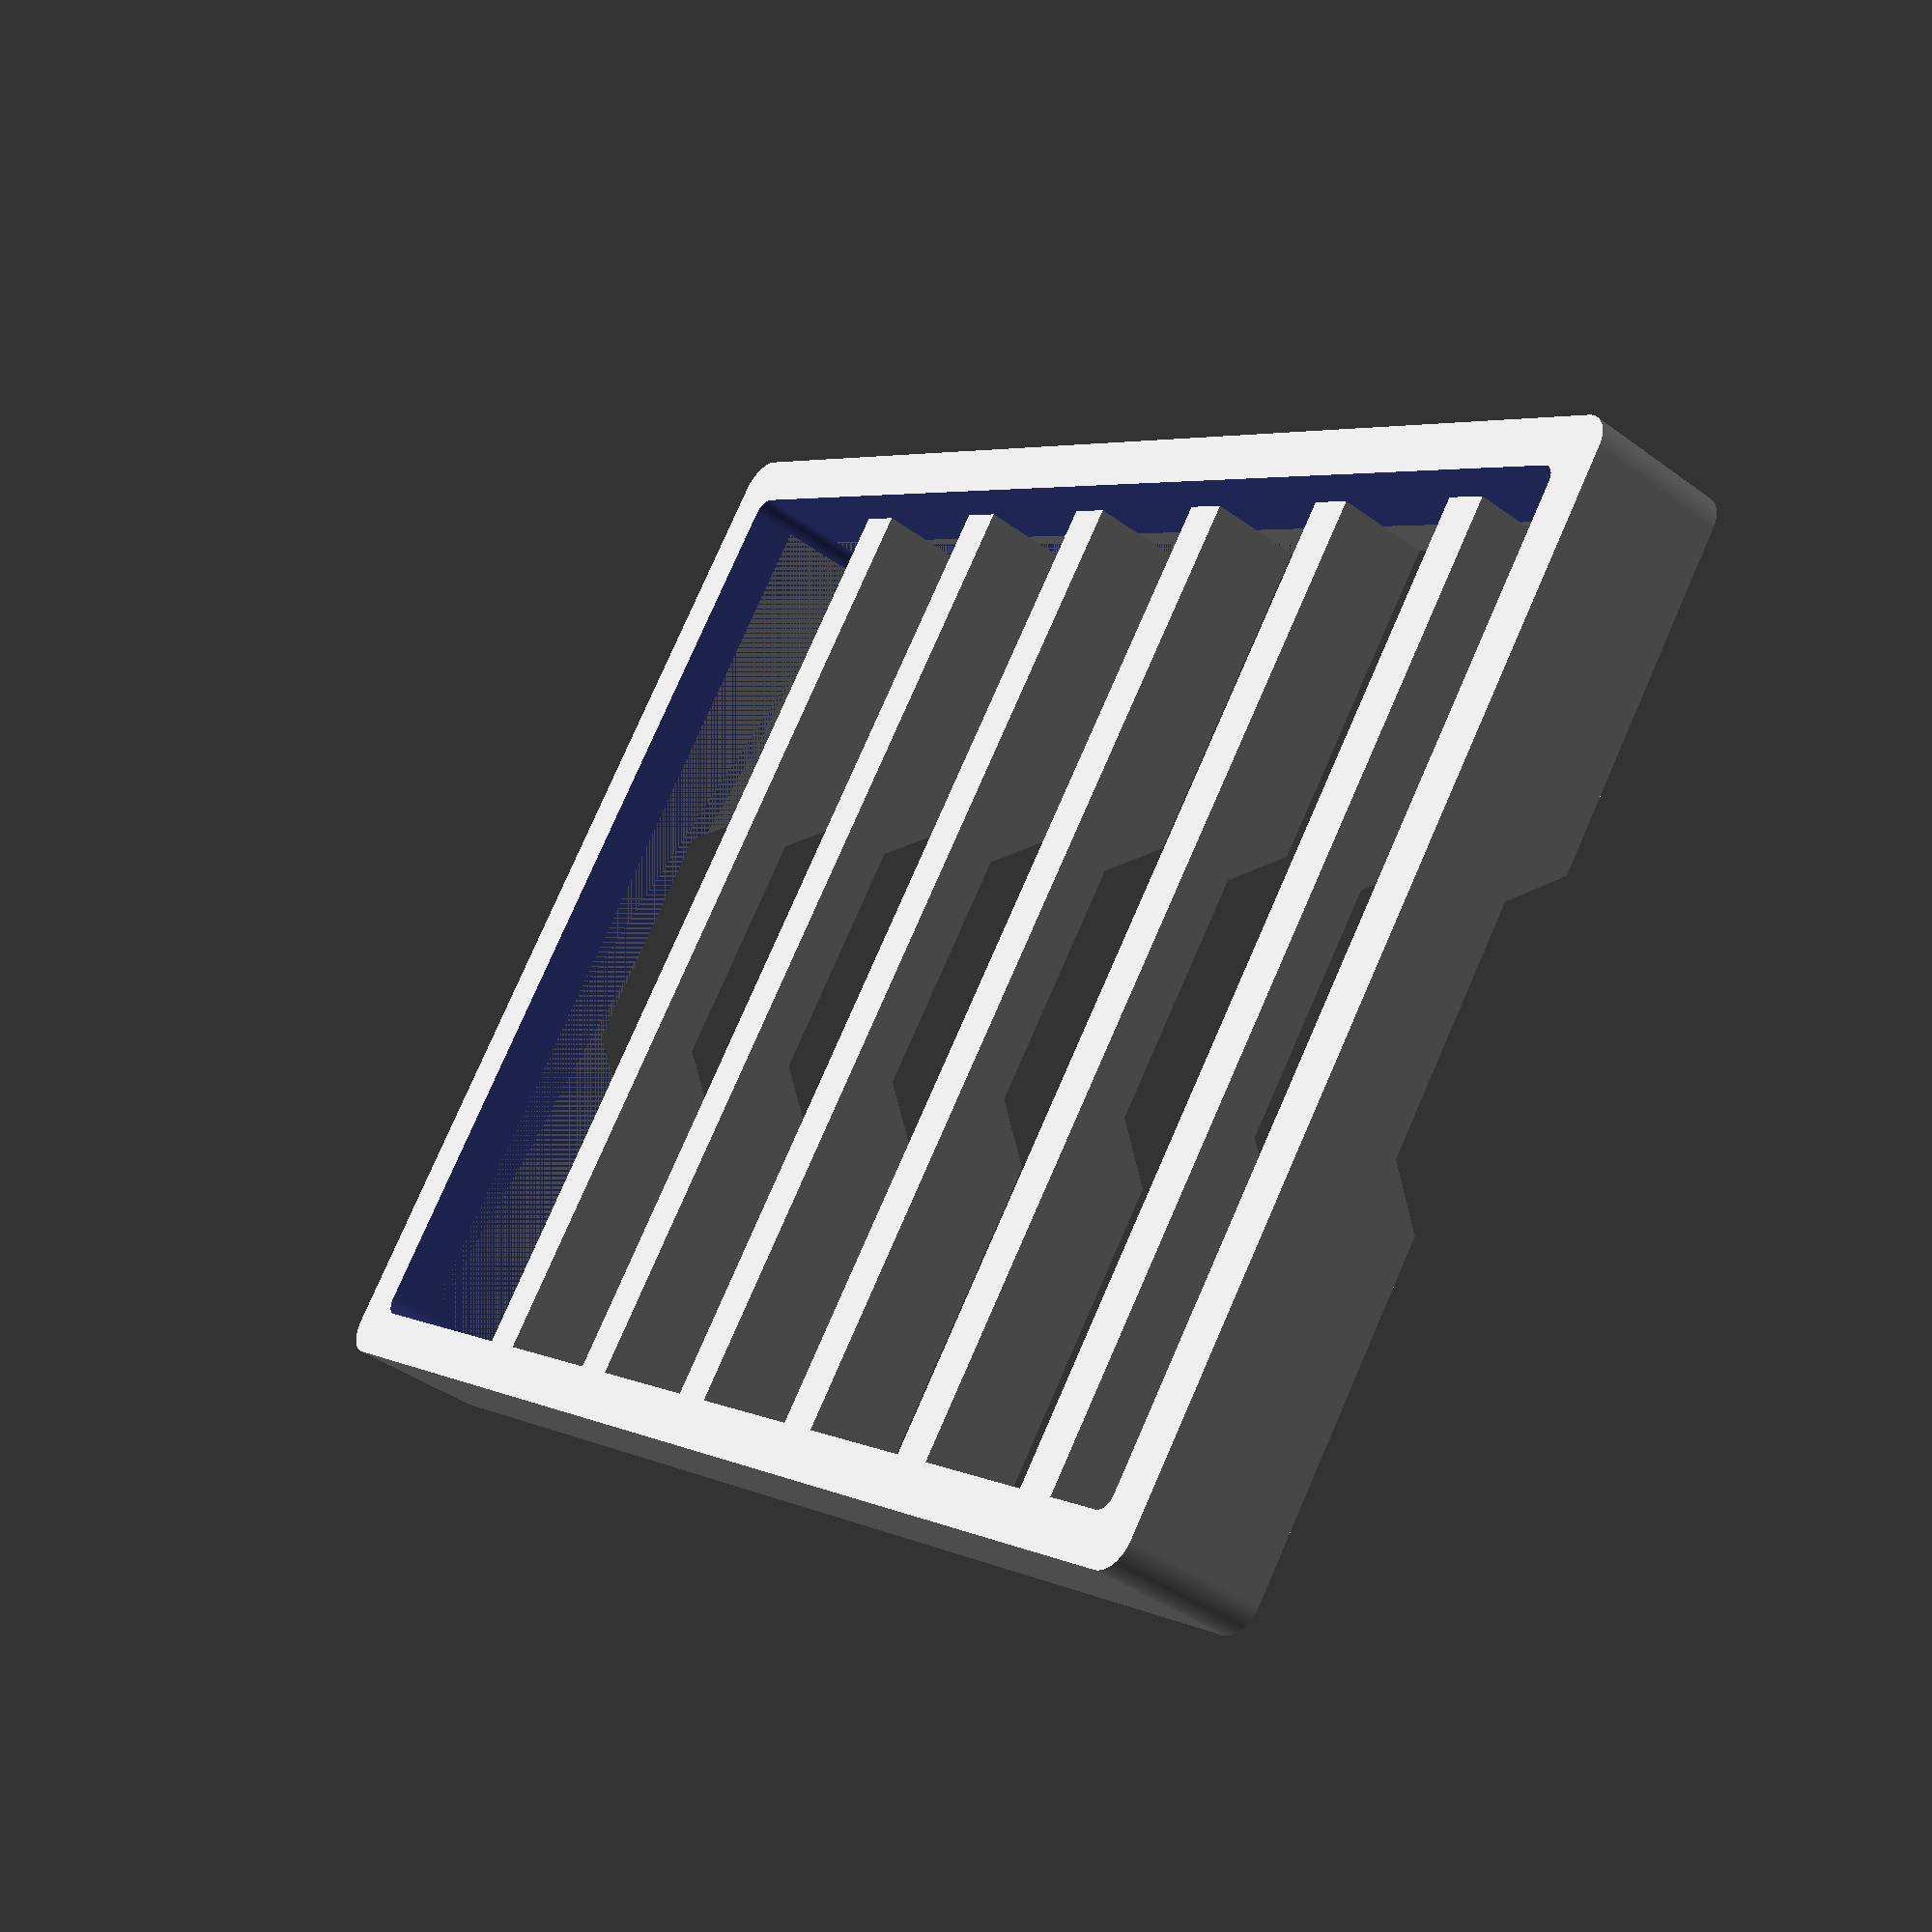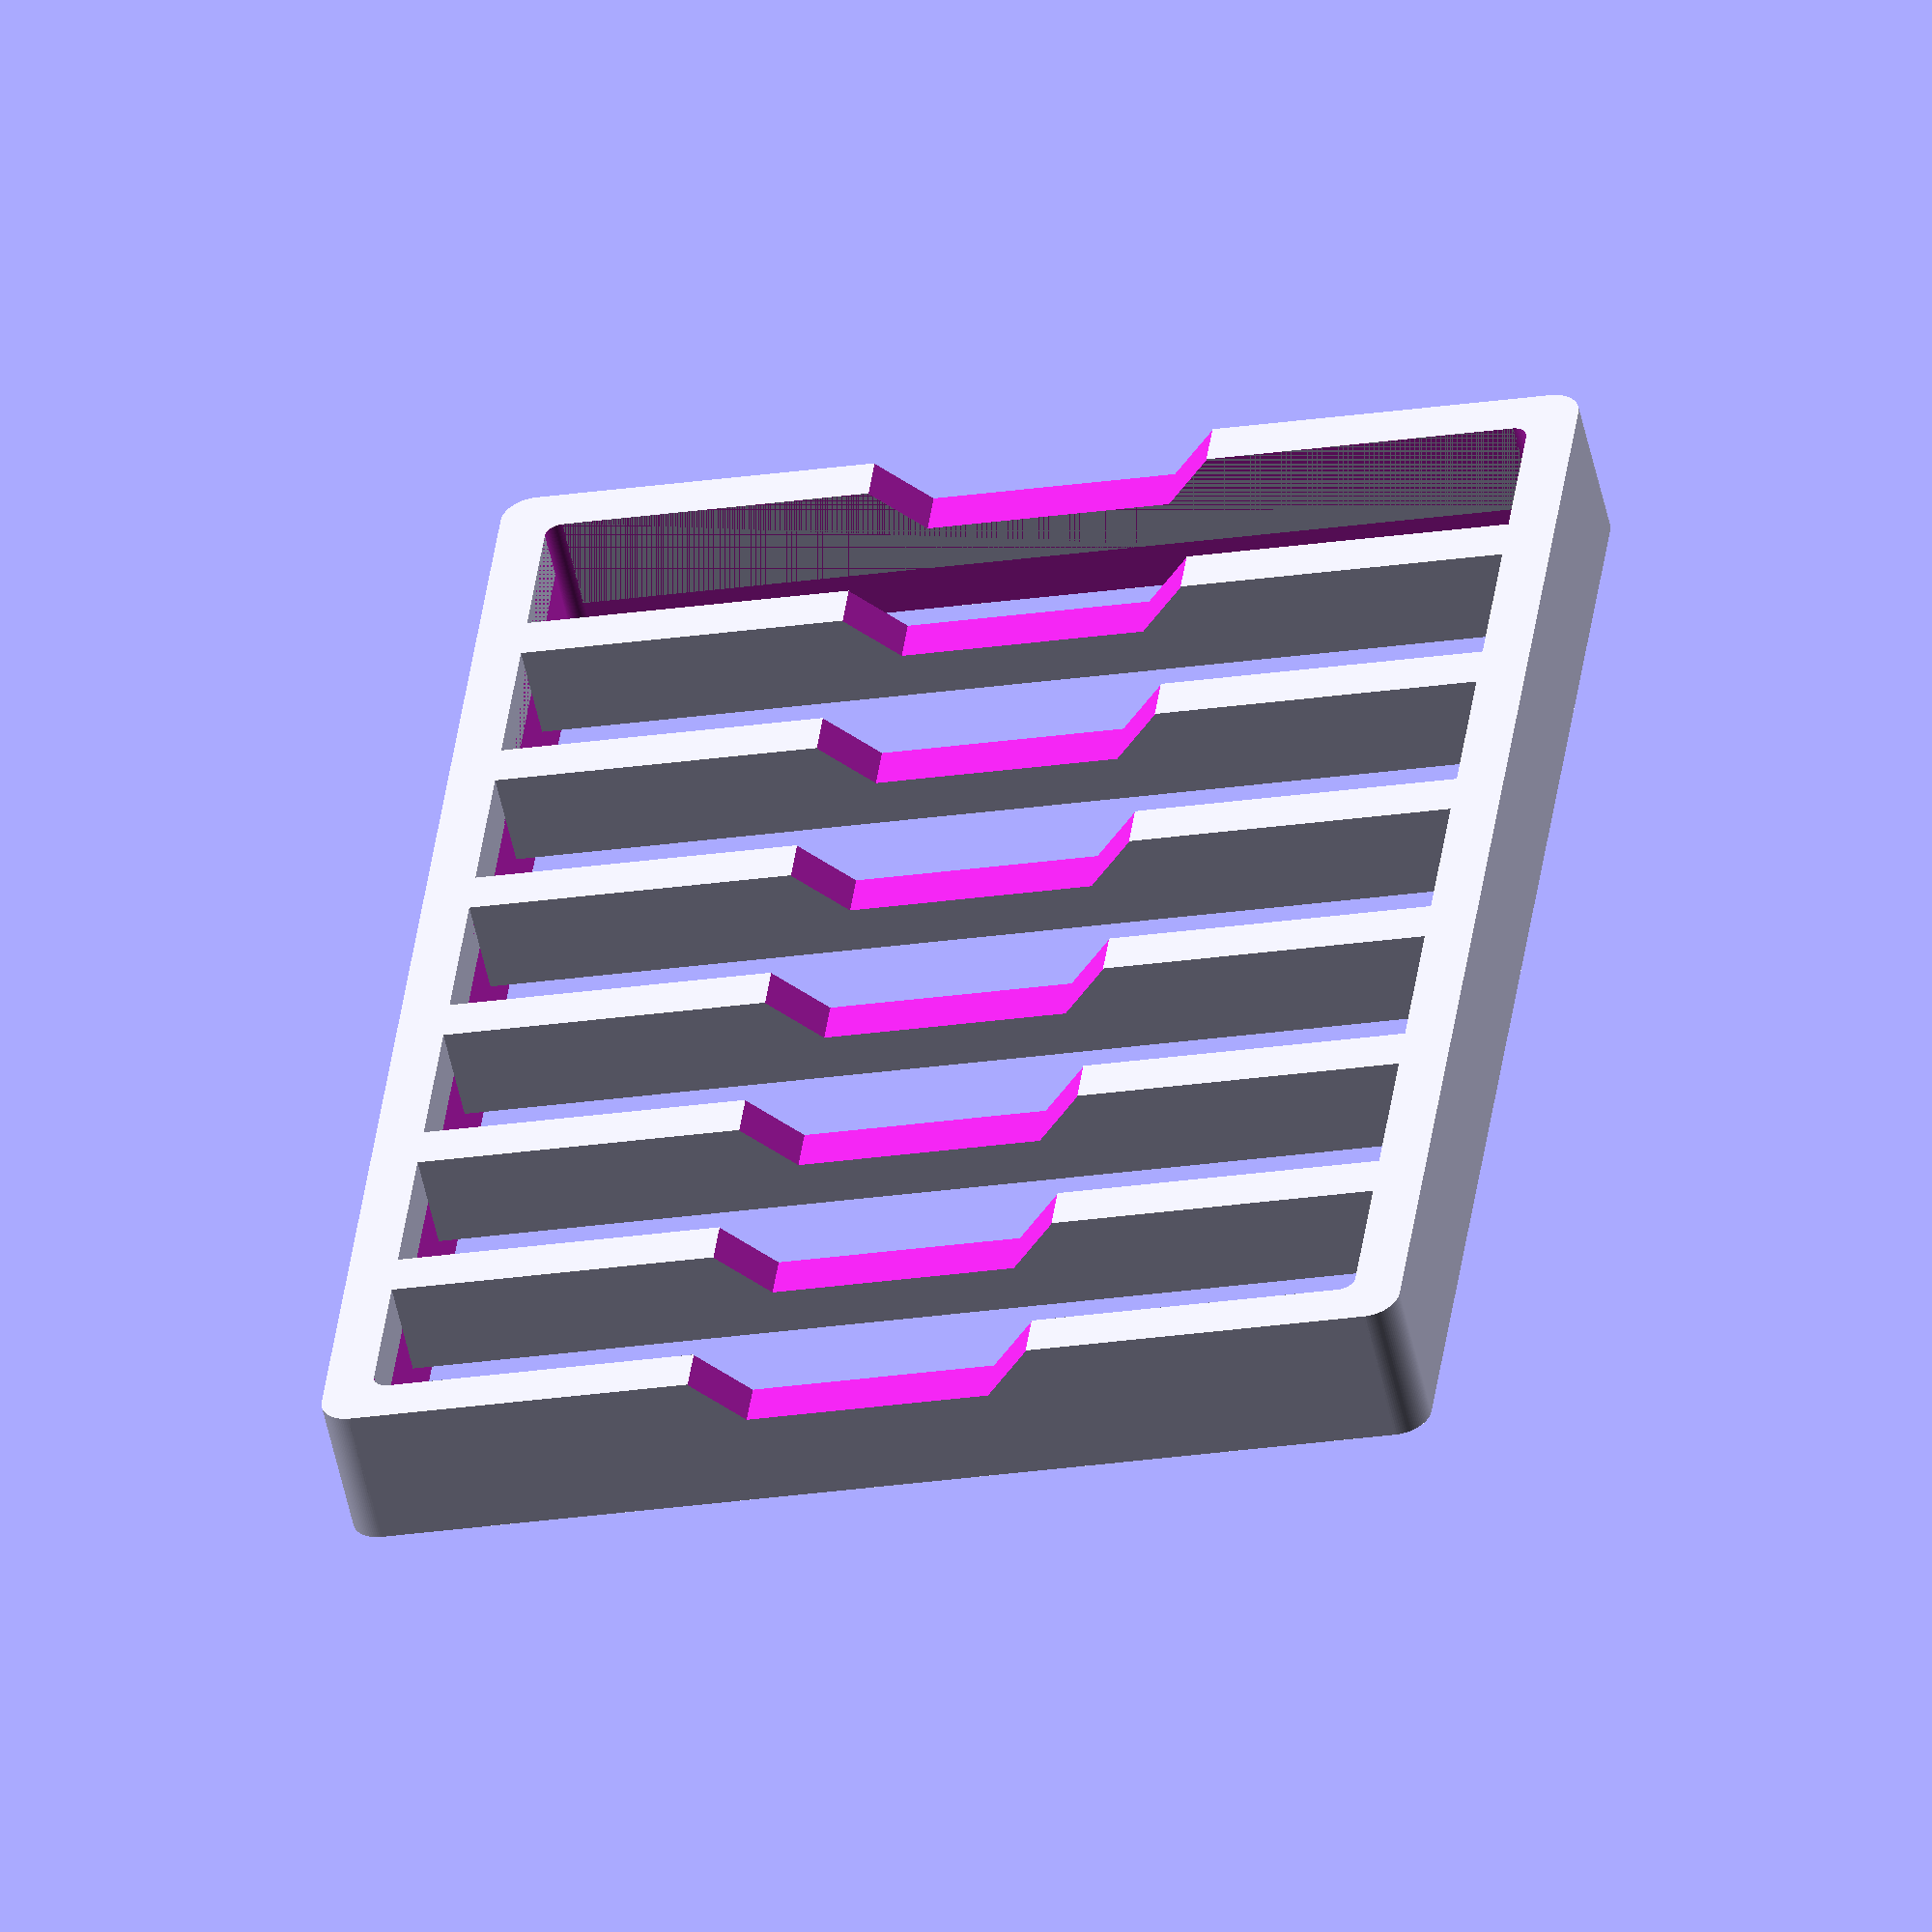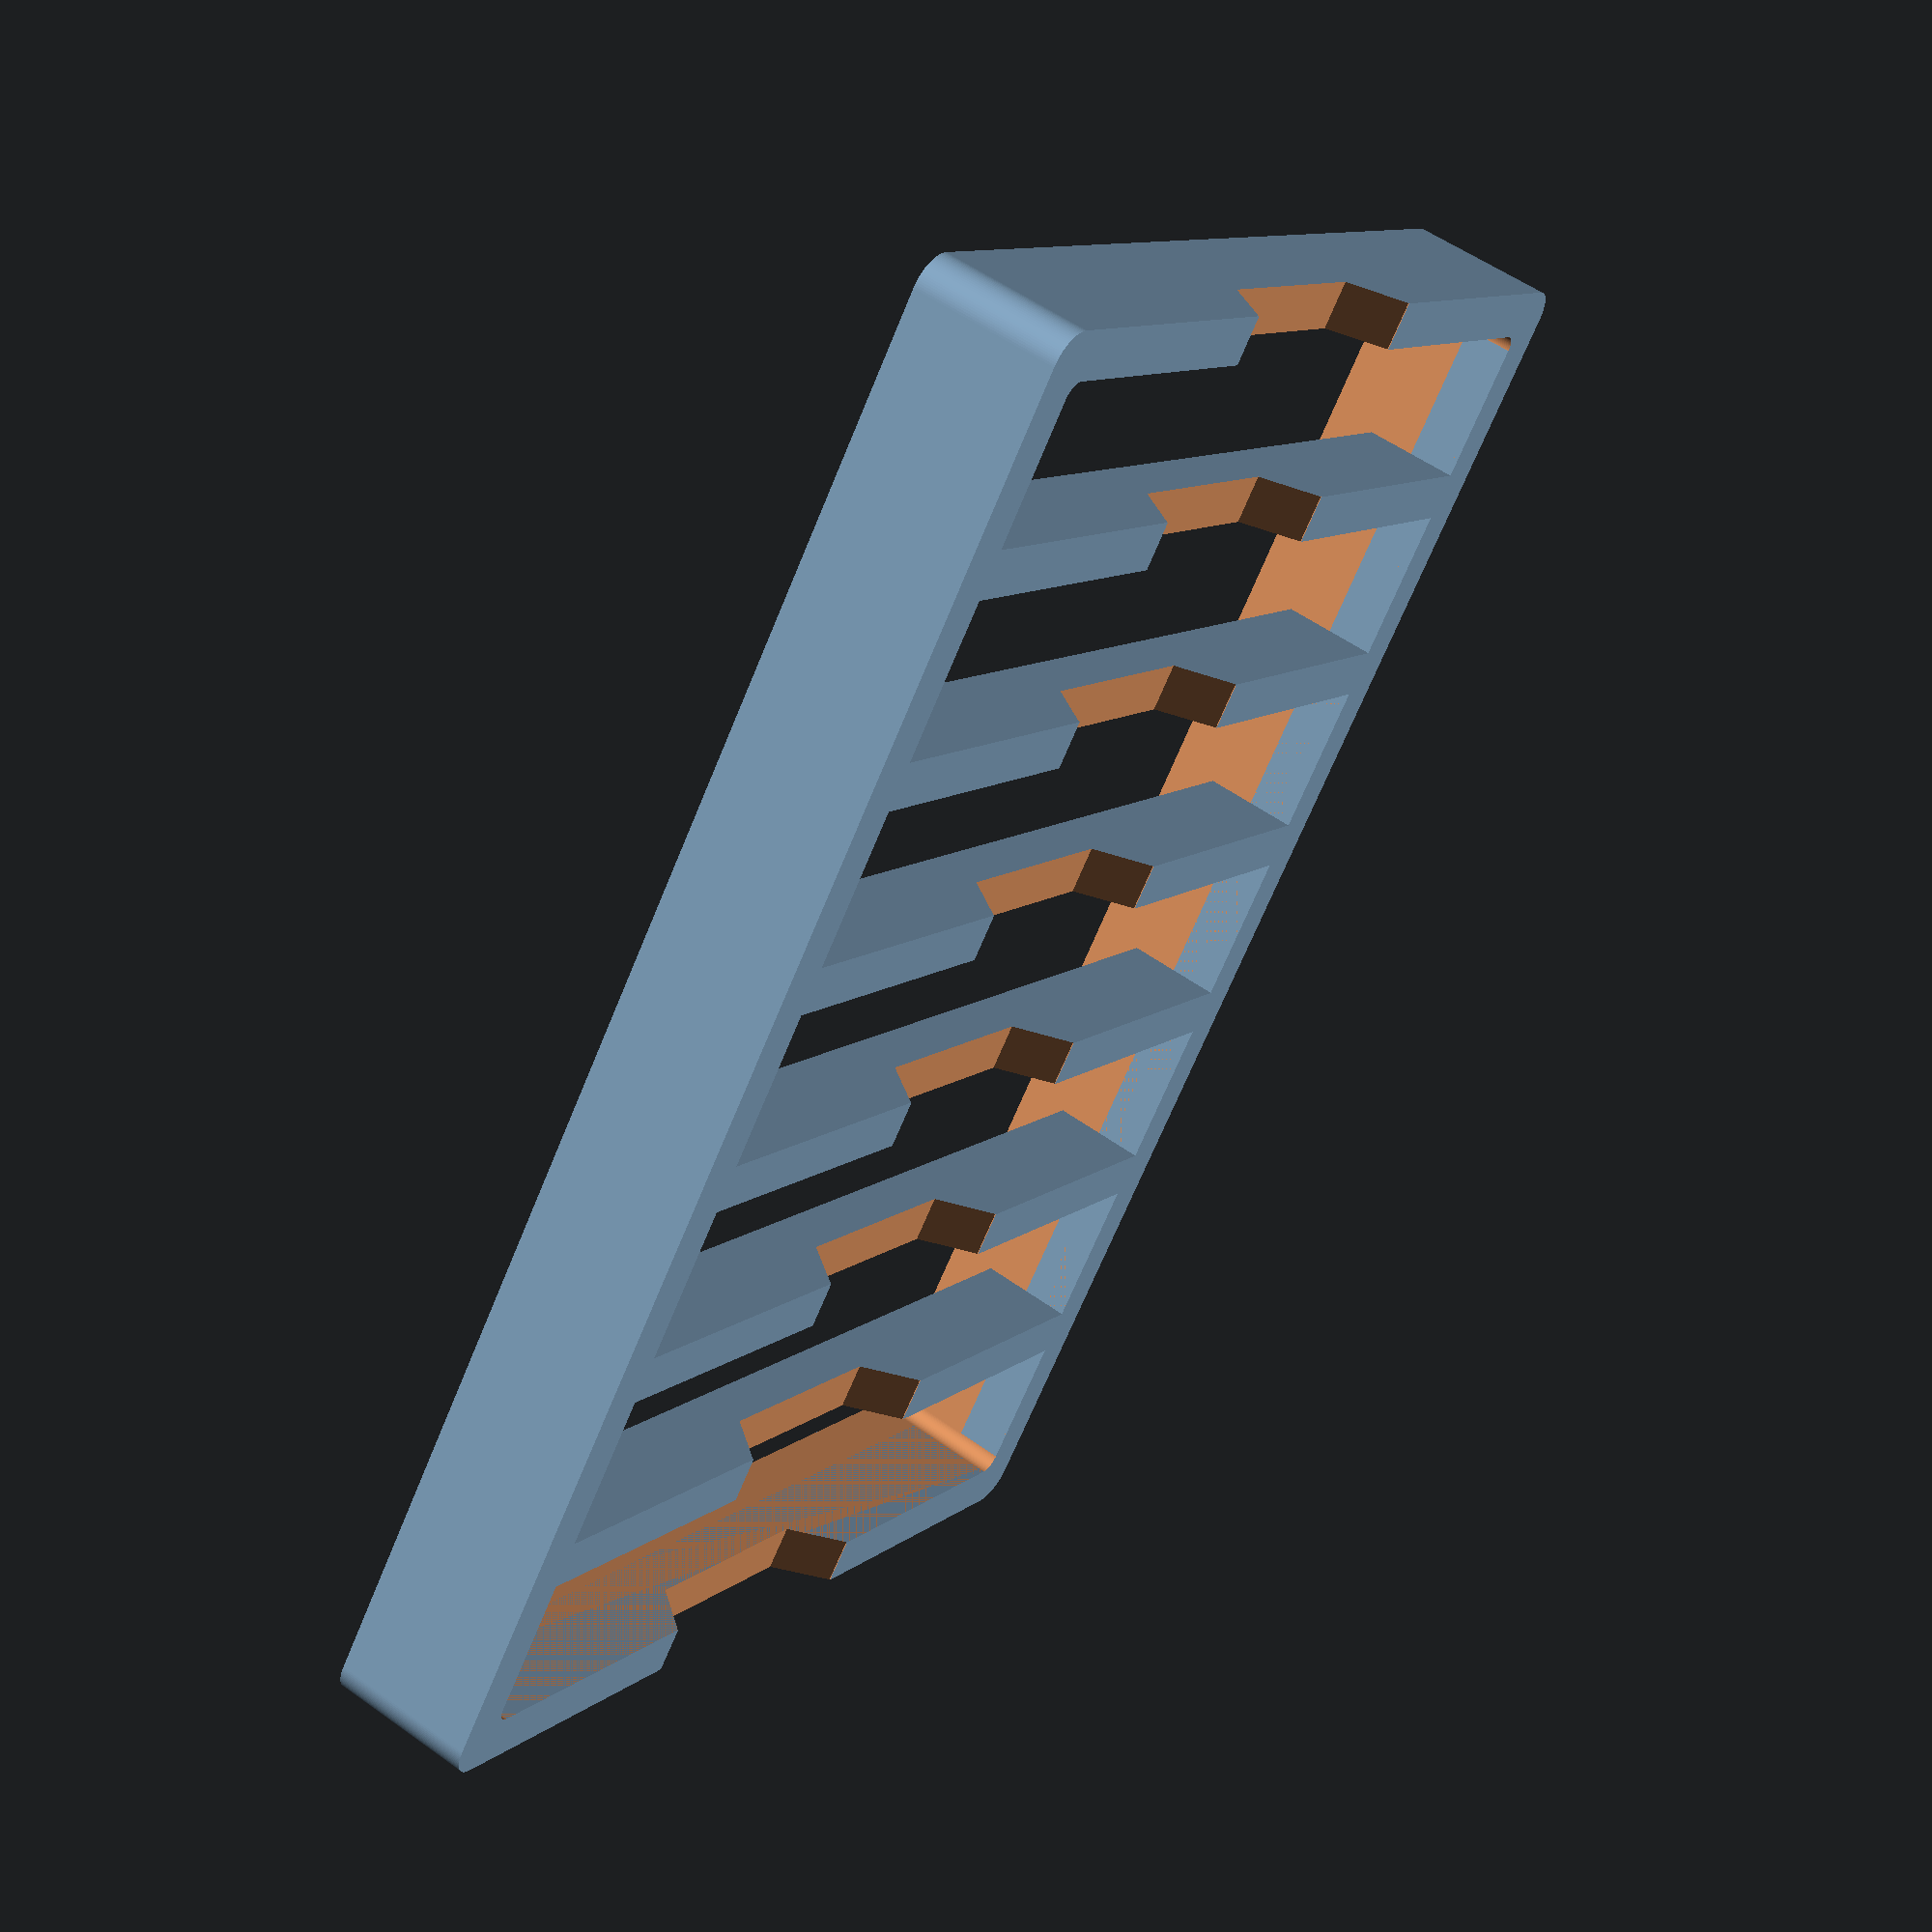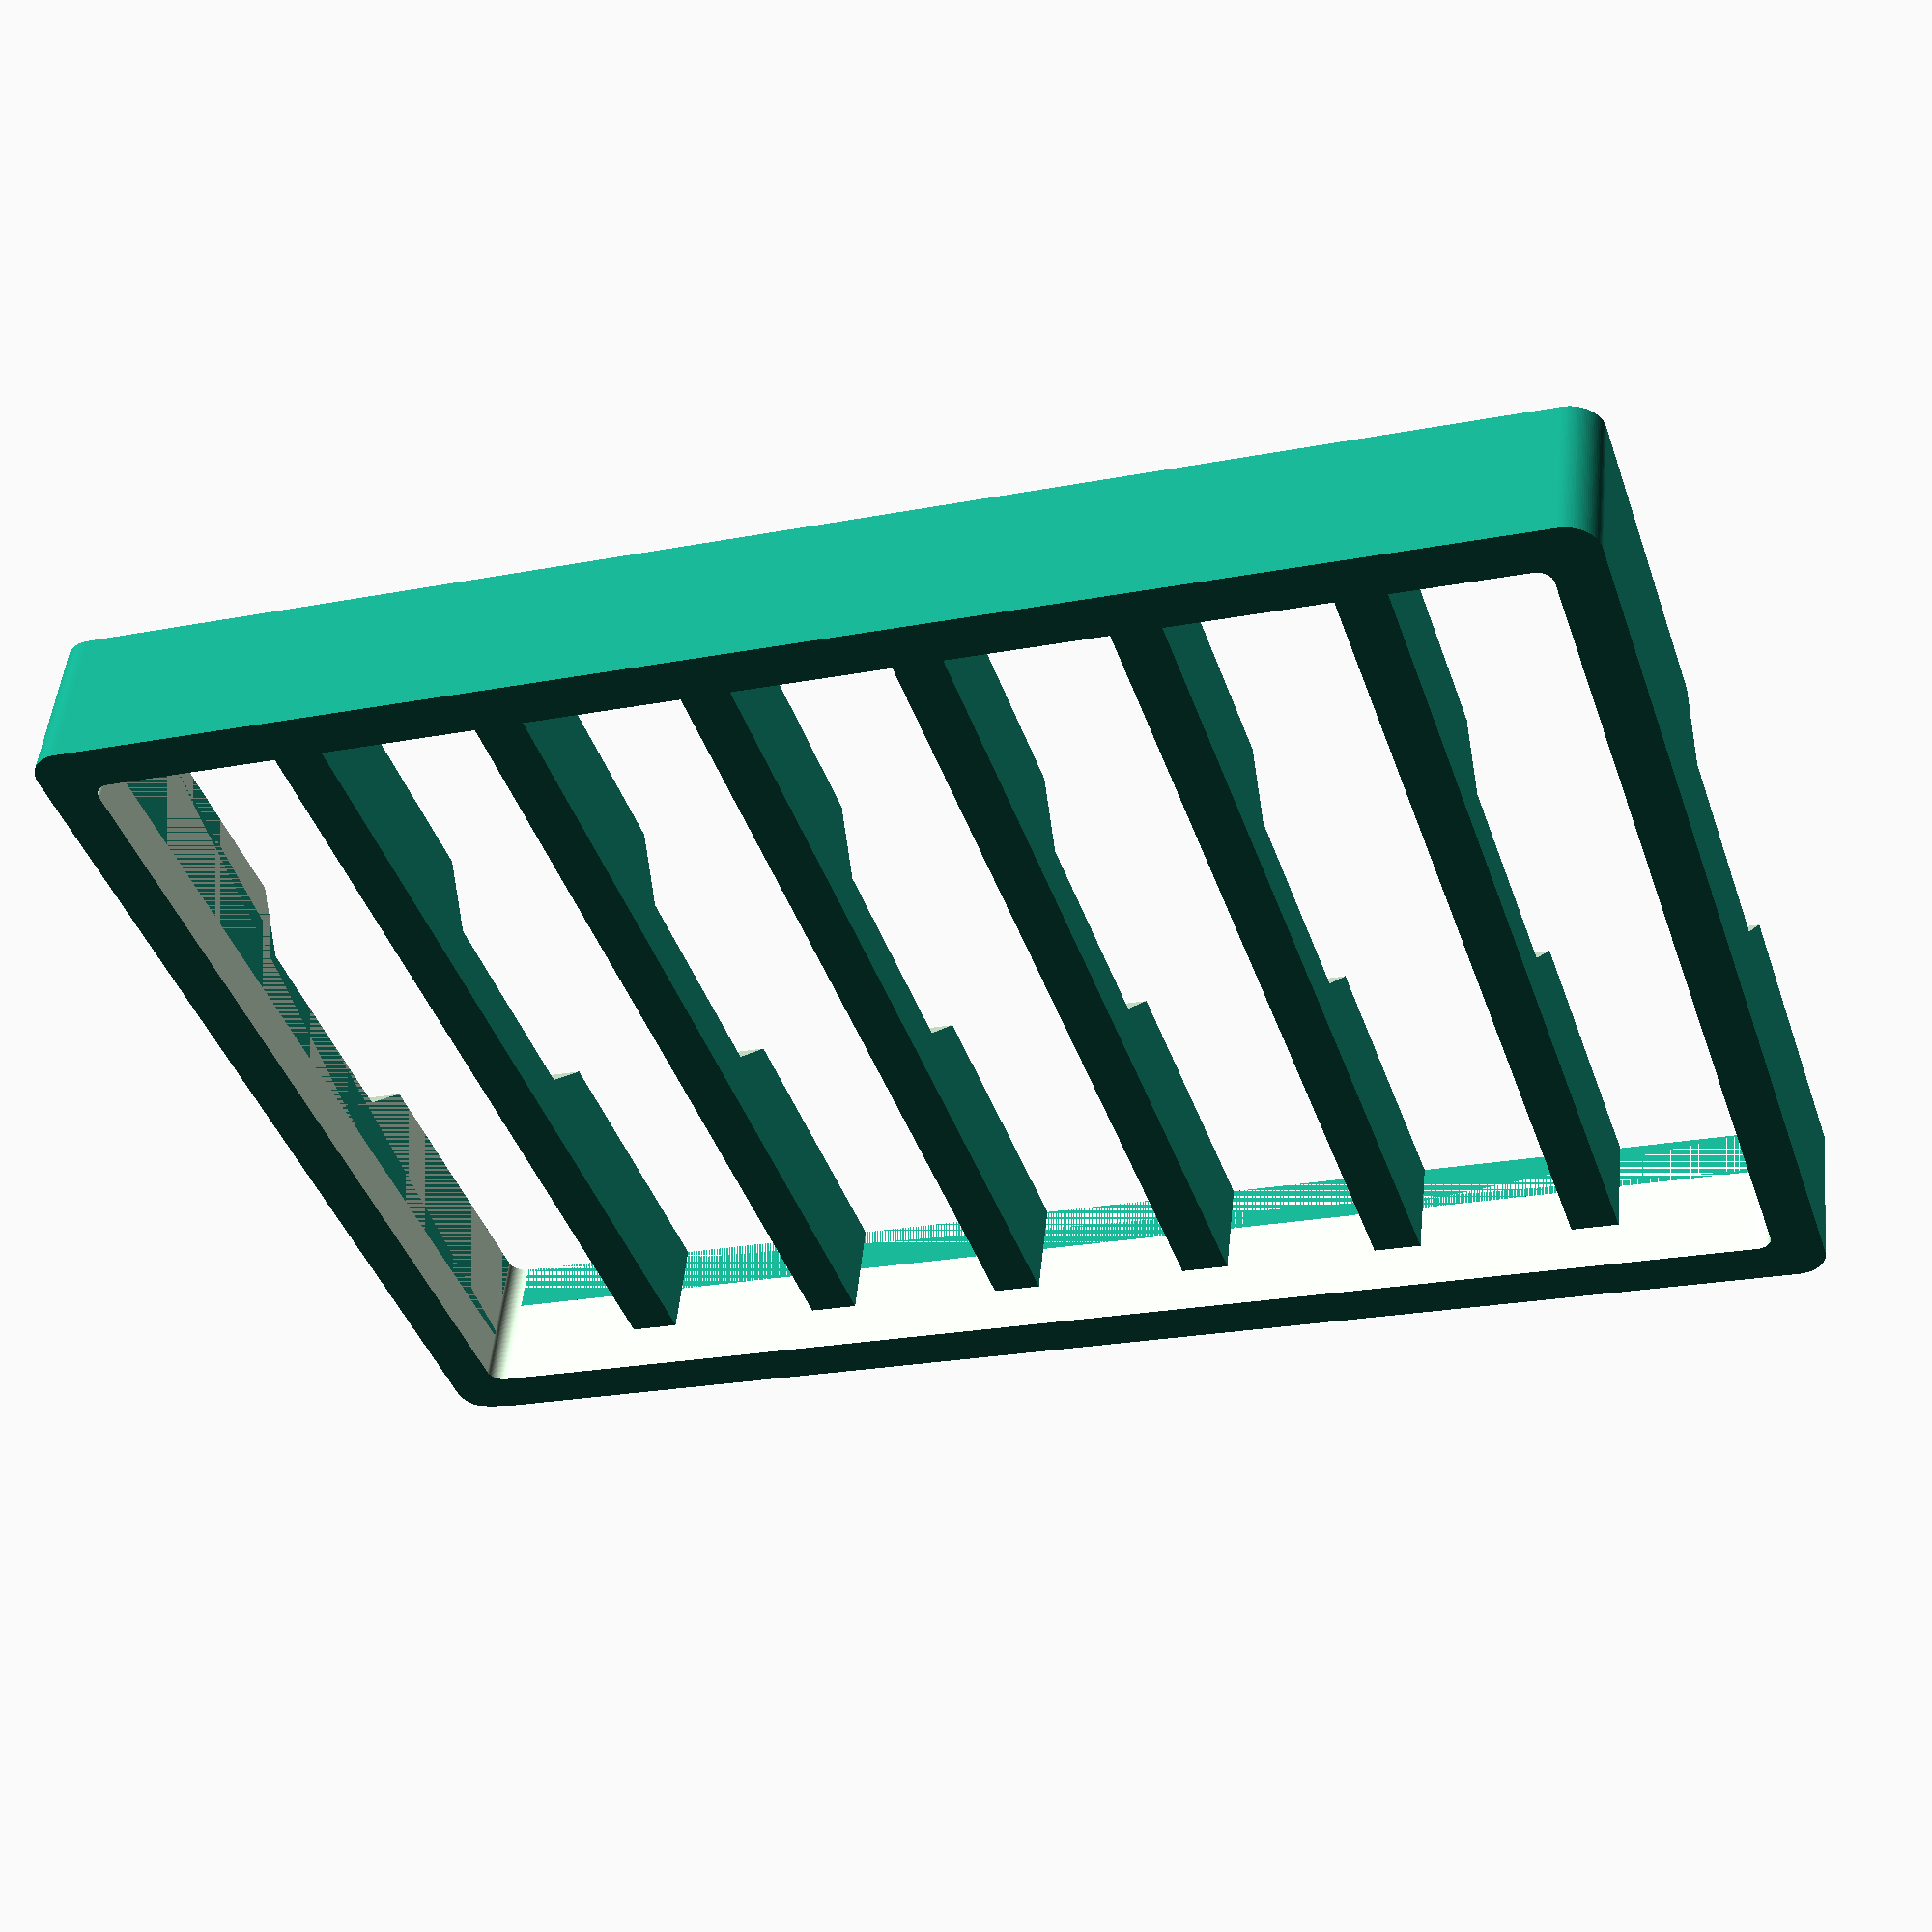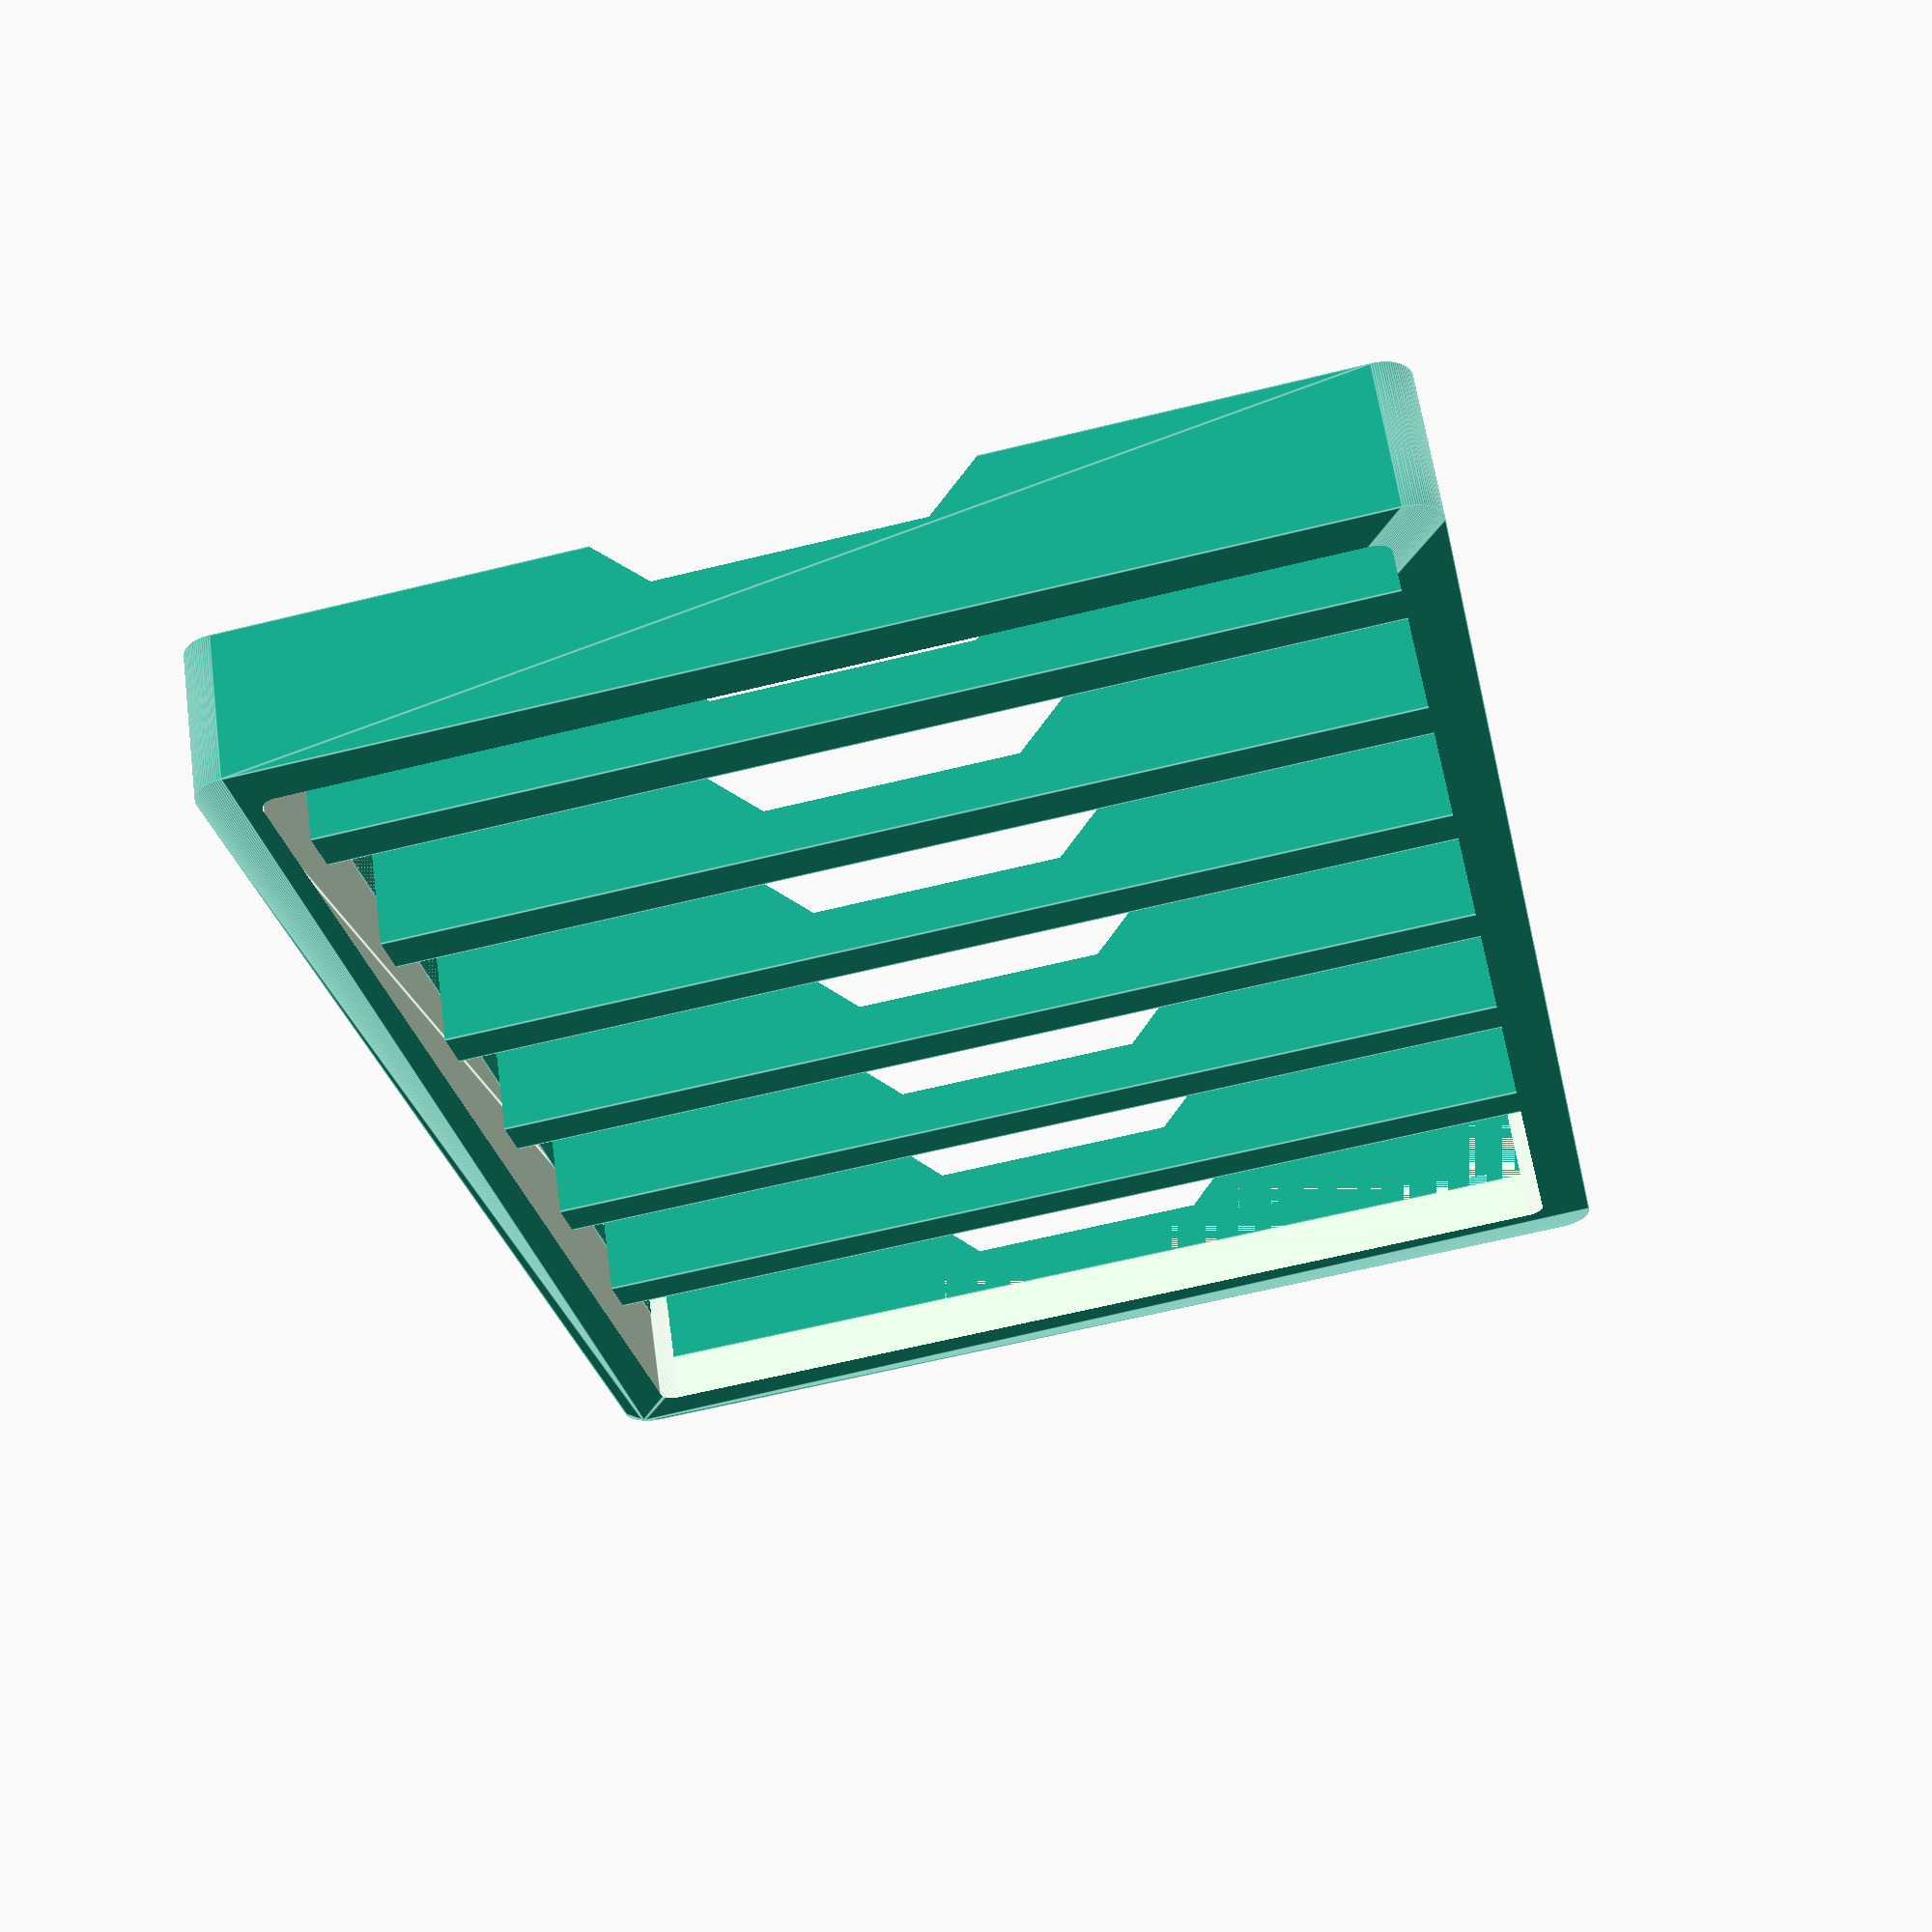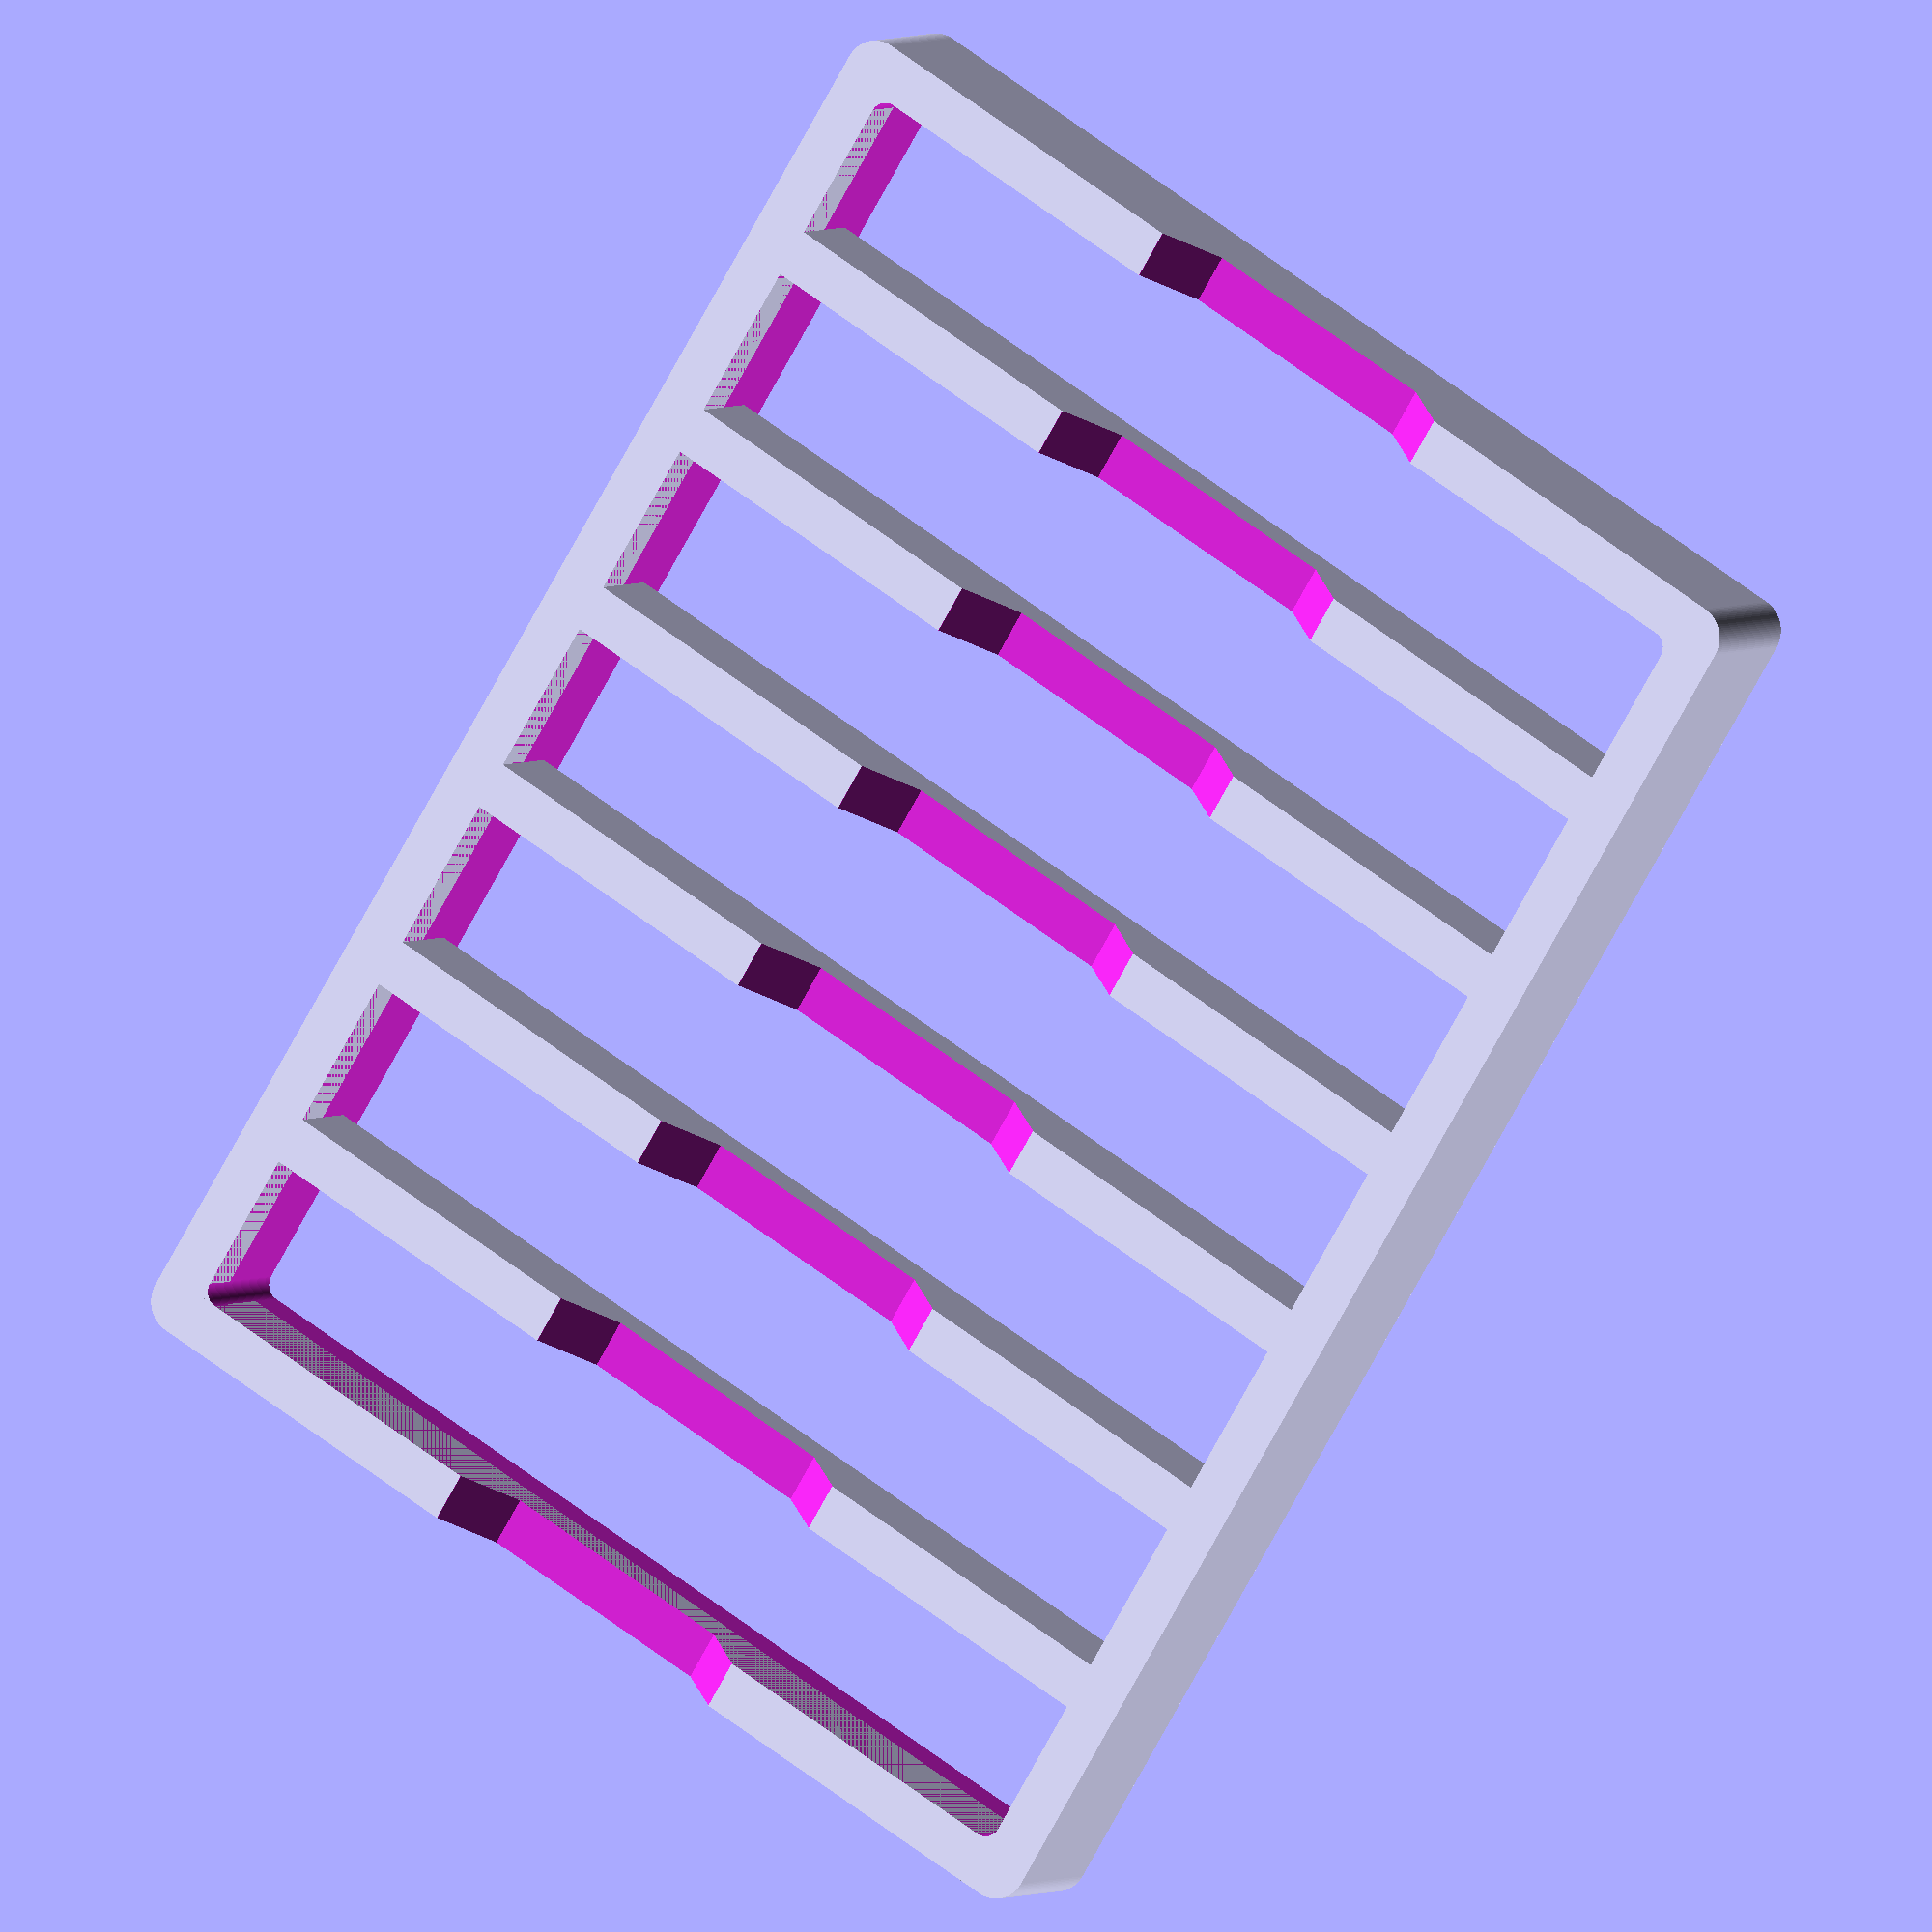
<openscad>
$fn=100;

soapLength = 85;
soapWidth  = 60;
clearance = 1;
border = 1;

/**********************************/
t=3;
l=soapLength+t*2+clearance;
w=soapWidth+t*2+clearance; 
h=6;
o=15;
div=6;
s=(l-t)/(div+1);

if(border){
    difference(){
        translate([-w/2,-l/2,0])
        rcube(w,l,h+t,2);
        
        translate([-w/2+t,-l/2+t,-.1])
        rcube(w-t*2,l-t*2,h+t+1,1);
        
        hull(){
            translate([0,0,h/2])
            cube([o,l*2,.1],true);
            
            cube([o+h,l*2,.1],true);
        }        
    }
    
    intersection(){
        translate([-w/2,-l/2,0])
        rcube(w,l,h+t,2);

        grid();
    }
}else{            
    grid();
}            

module grid(){
    difference(){
        union(){
            translate([-w/2,-l/2, 0])
            cube([t,l,t]);
            translate([w/2-t,-l/2, 0])
            cube([t,l,t]);
            
            for(i=[-l/2+t/2:s:l/2]){
                translate([0,i,0])
                translate([-w/2,-t/2,0])
                cube([w,h/2,h]);
            }
        }
            
        hull(){
            translate([0,0,h/2])
            cube([o,l*2,.1],true);
            cube([o+h,l*2,.1],true);
        }        
    }    
}

module rcube(length,width,height,radius=.5){    
    l=length-2*radius;
    w=width-2*radius;
    translate([radius,radius,0])
    hull(){
        cylinder(r=radius,h=height);    
        translate([0,w,0])
        cylinder(r=radius,h=height);    
        translate([l,0,0])
        cylinder(r=radius,h=height);    
        translate([l,w,0])
        cylinder(r=radius,h=height);    
    }
}

</openscad>
<views>
elev=41.3 azim=307.1 roll=48.5 proj=p view=solid
elev=234.1 azim=352.8 roll=347.7 proj=o view=wireframe
elev=124.9 azim=321.2 roll=52.9 proj=p view=wireframe
elev=309.1 azim=71.8 roll=5.9 proj=p view=wireframe
elev=118.6 azim=348.6 roll=188.1 proj=p view=edges
elev=177.0 azim=328.6 roll=335.8 proj=o view=wireframe
</views>
